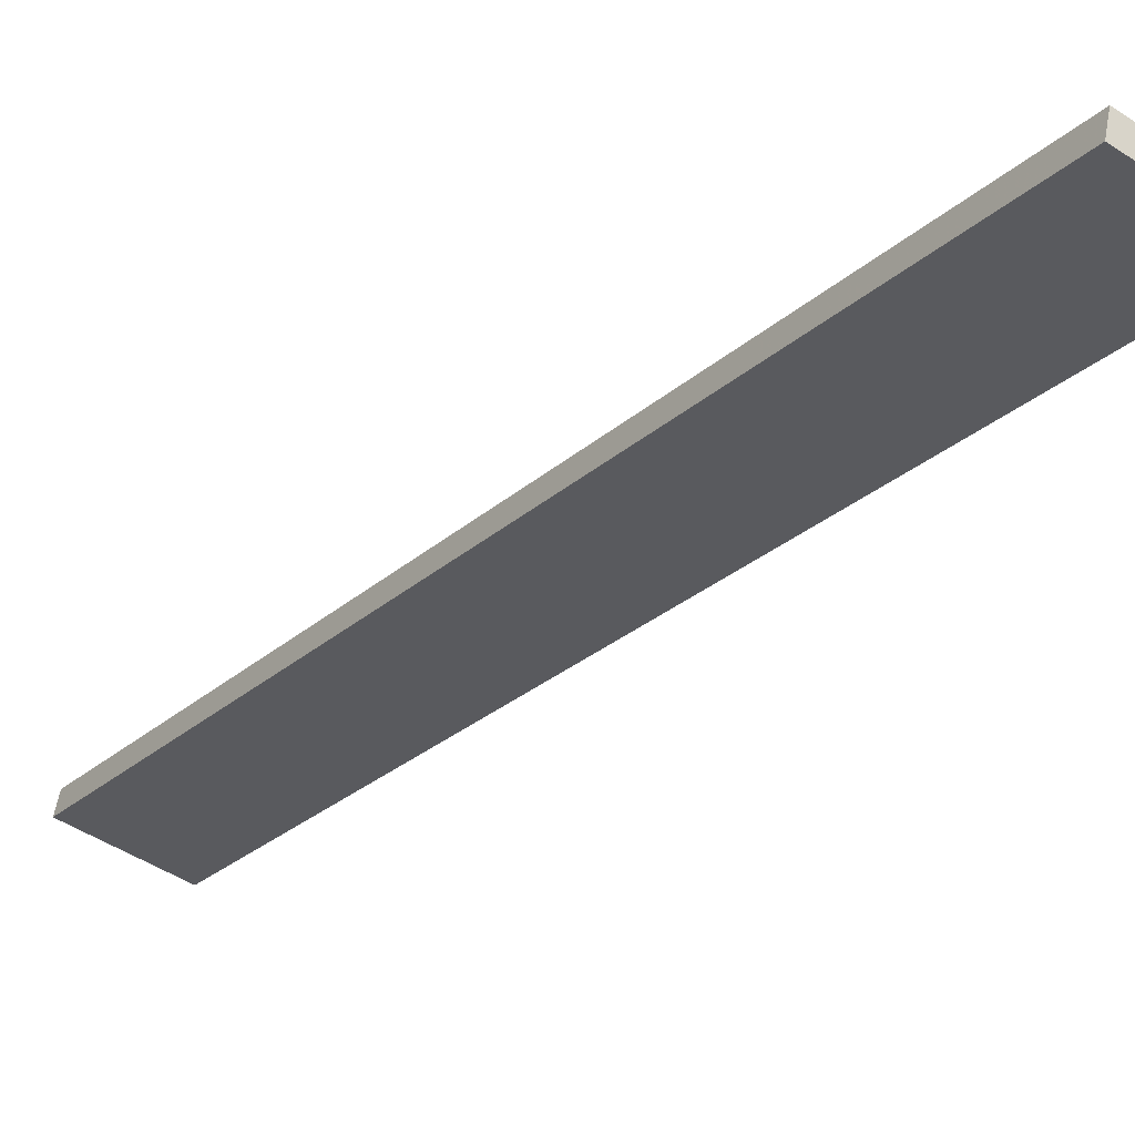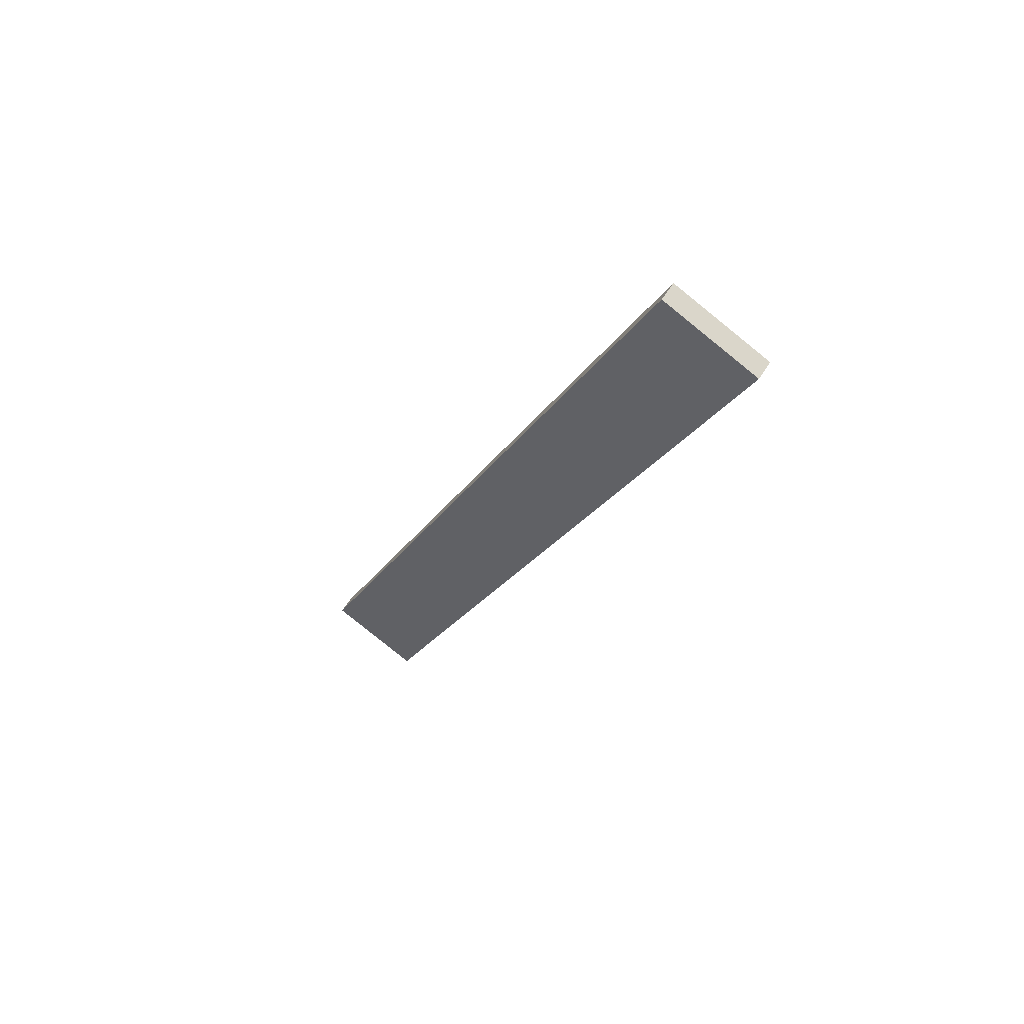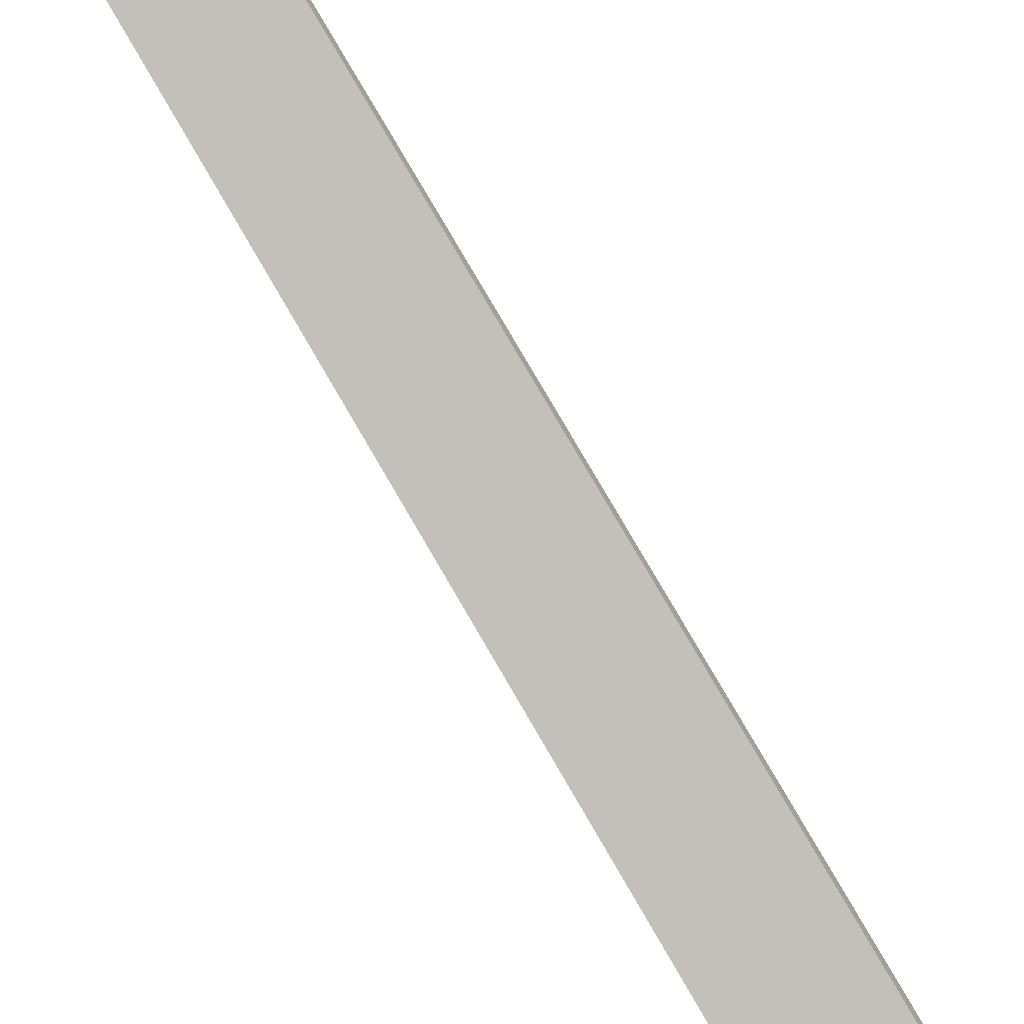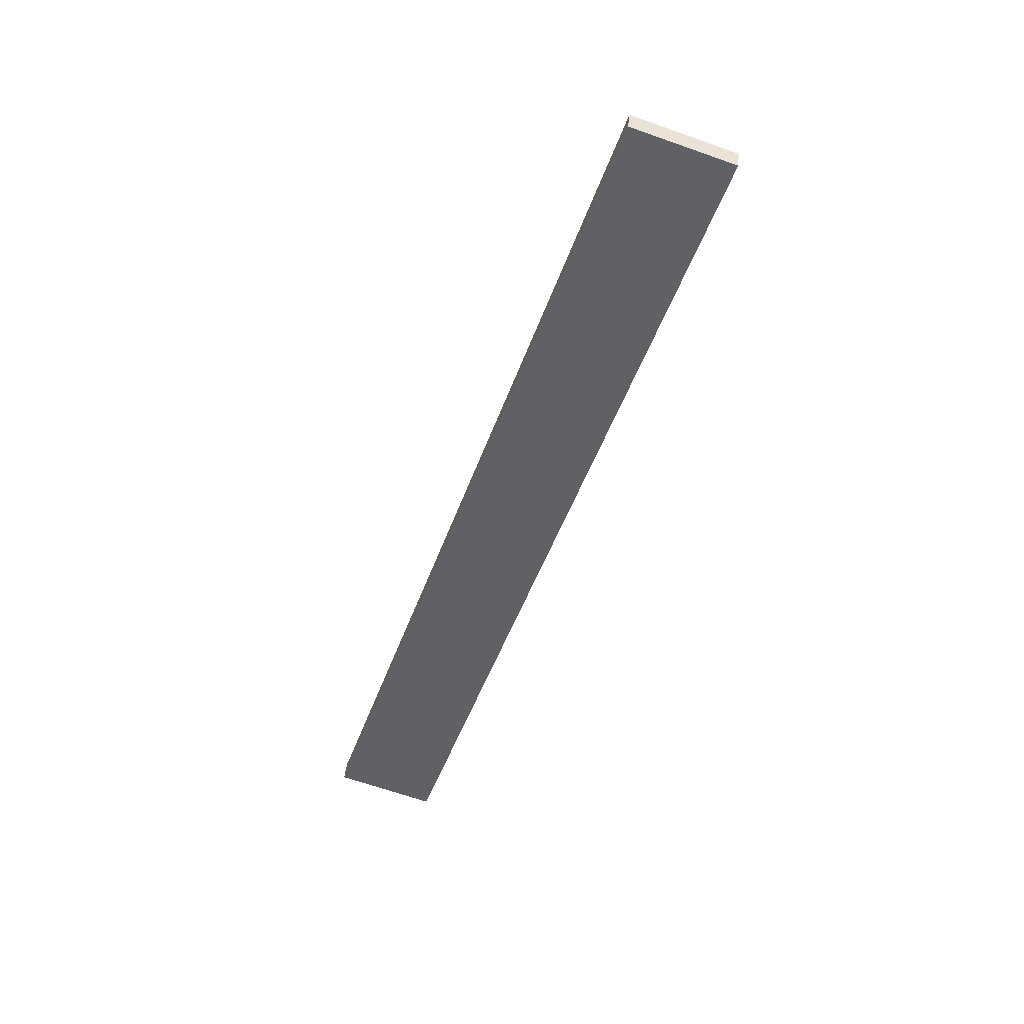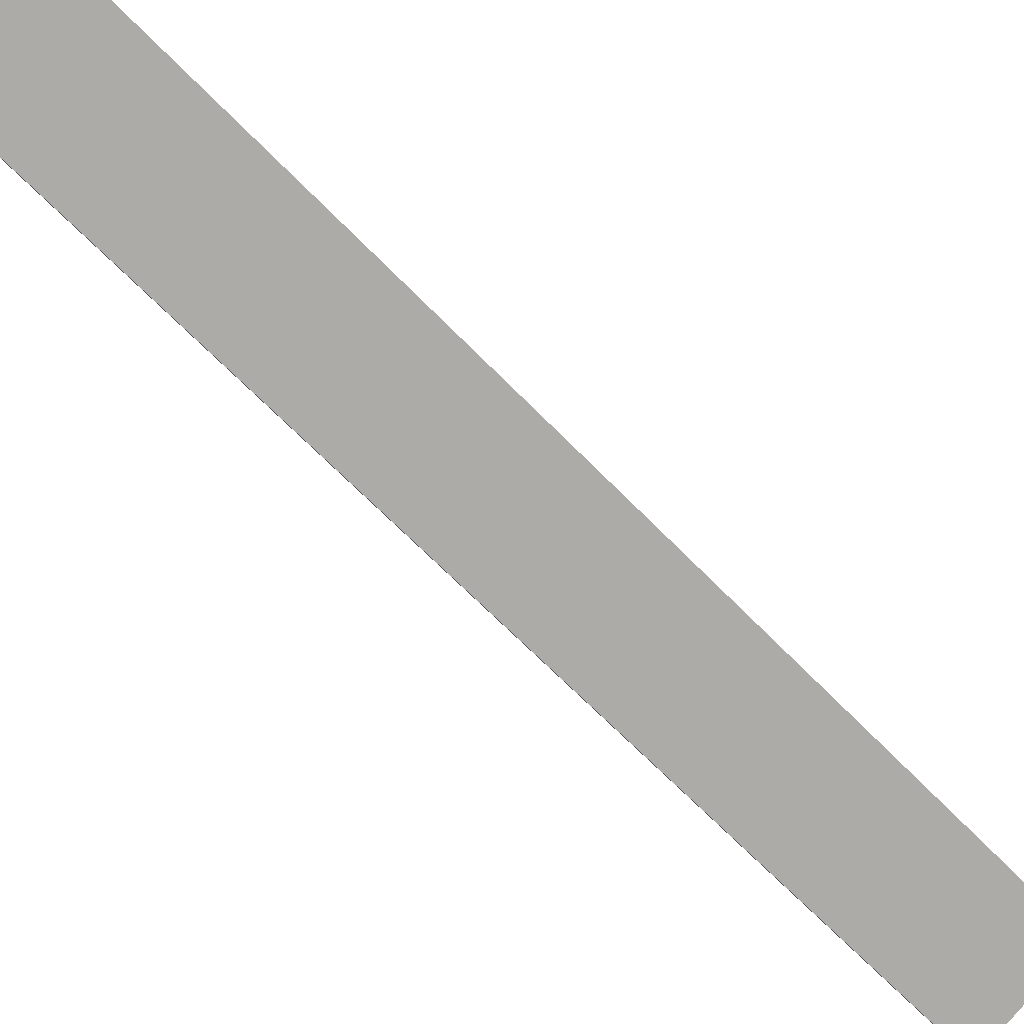
<metadata>
{"format":"obj","ext":"obj","renderer":"f3d","projection":"perspective","resolution":1024,"background":"white","views":[{"elev":-17.9,"azim":-15.5,"up":"+Y"},{"elev":70.5,"azim":17.8,"up":"+Z"},{"elev":73.8,"azim":169.2,"up":"+Y"},{"elev":52.9,"azim":-8.0,"up":"+Z"},{"elev":-69.9,"azim":-117.1,"up":"+Y"}]}
</metadata>
<code>
o WoodenBrokenPlanks_39
v 134.4 67.24 -46.78
v 78.92 49.34 -201.1
v 95.32 44.13 -206.4
v 150.8 62.03 -52.07
v 135.2 70.57 -47.47
v 151.6 65.36 -52.75
v 96.15 47.45 -207.1
v 79.76 52.67 -201.8
f 1 2 3 4
f 5 6 7 8
f 1 4 6 5
f 4 3 7 6
f 3 2 8 7
f 2 1 5 8

</code>
